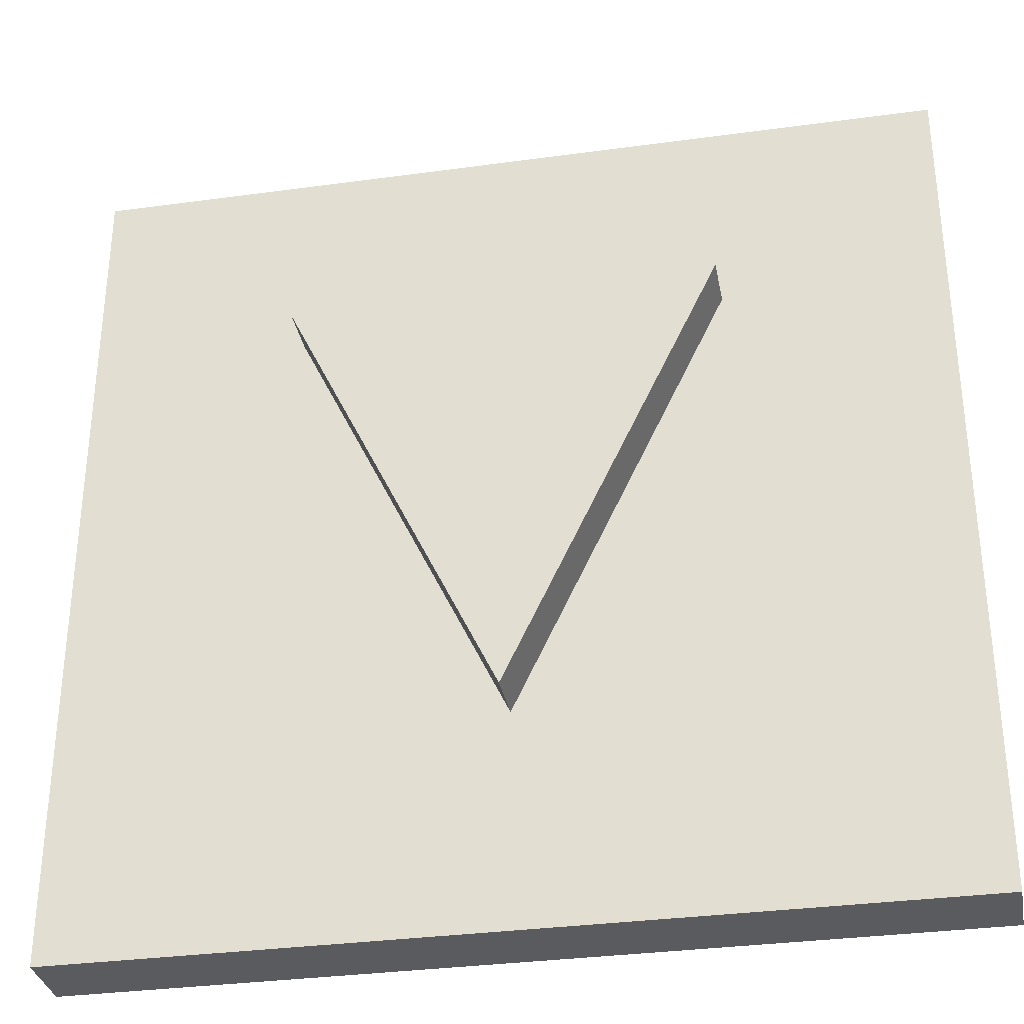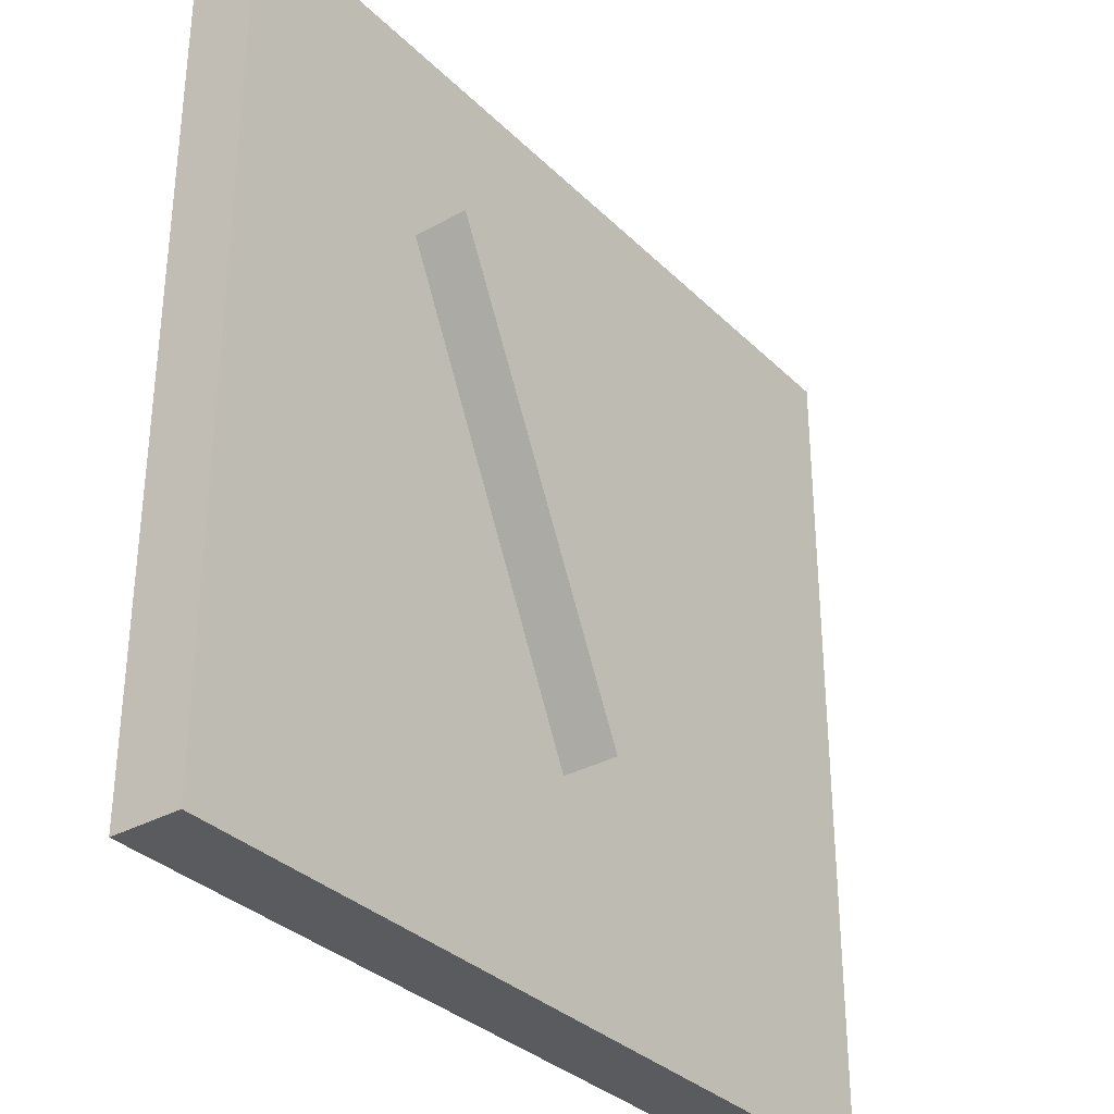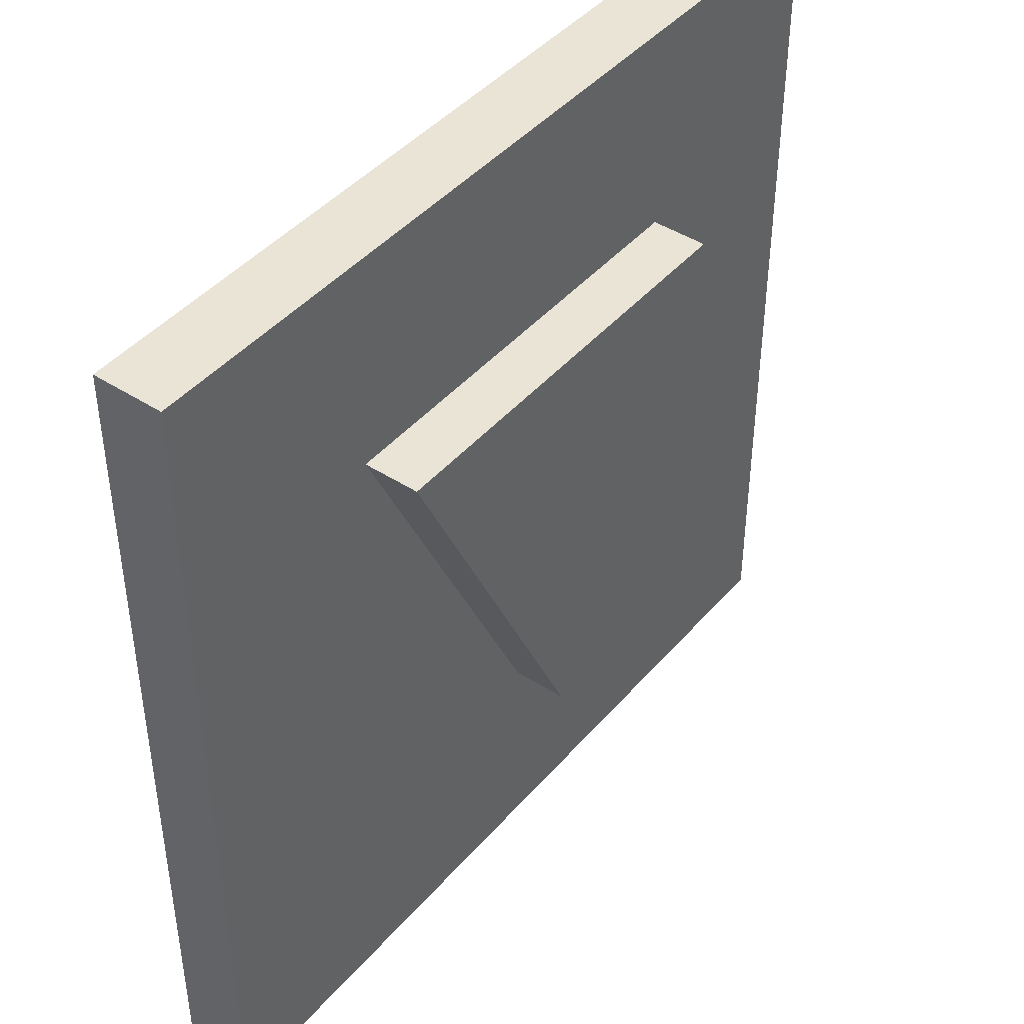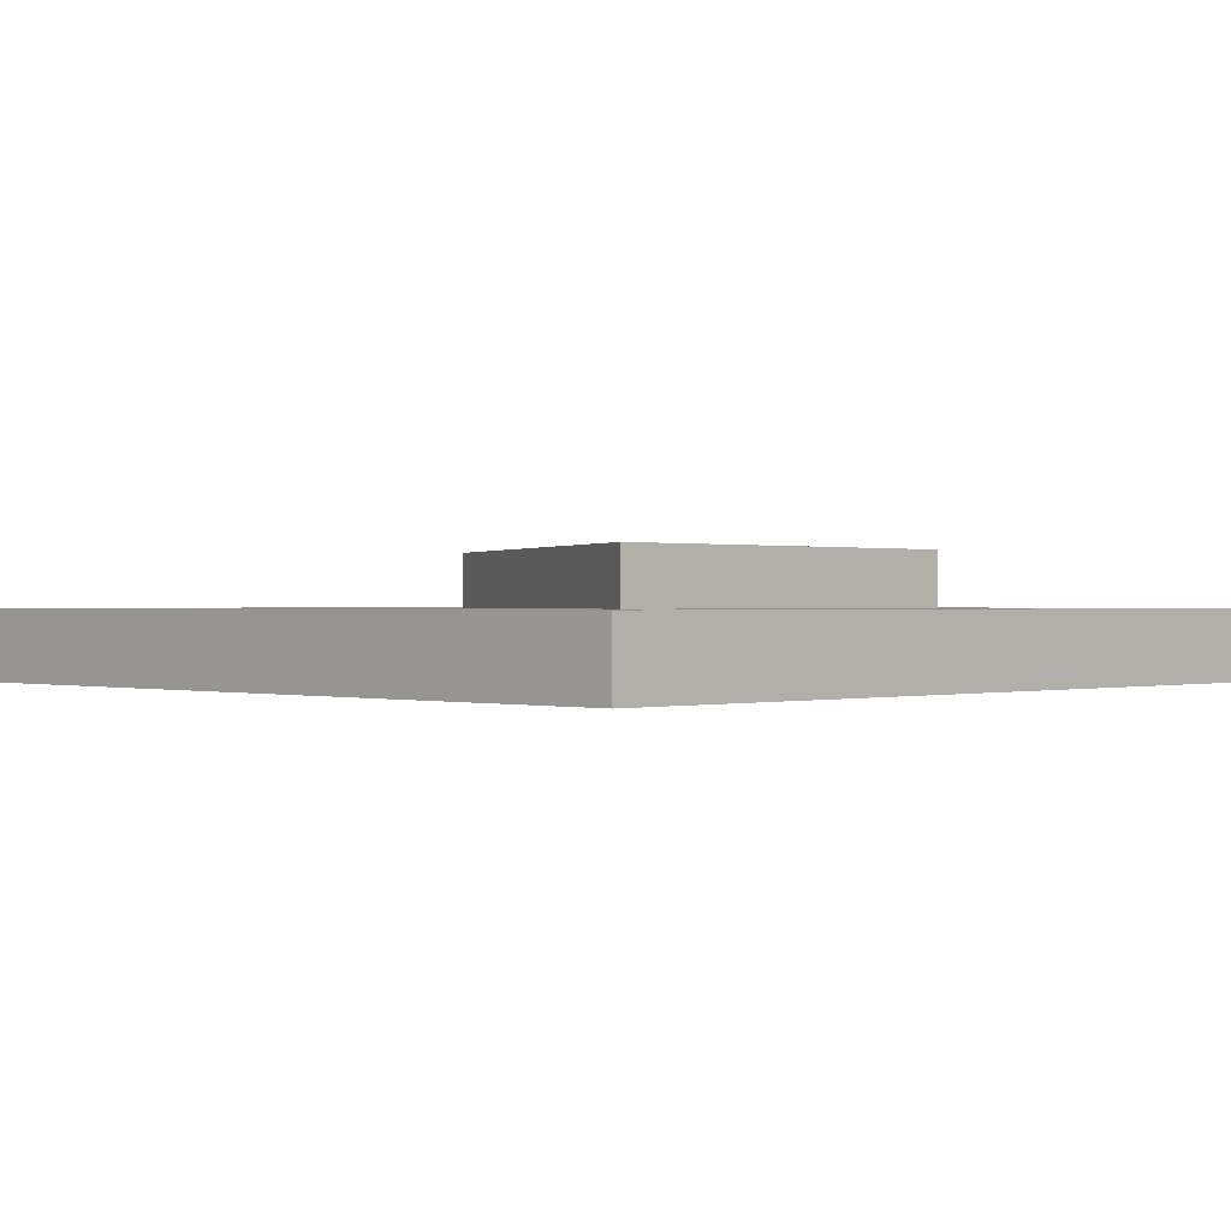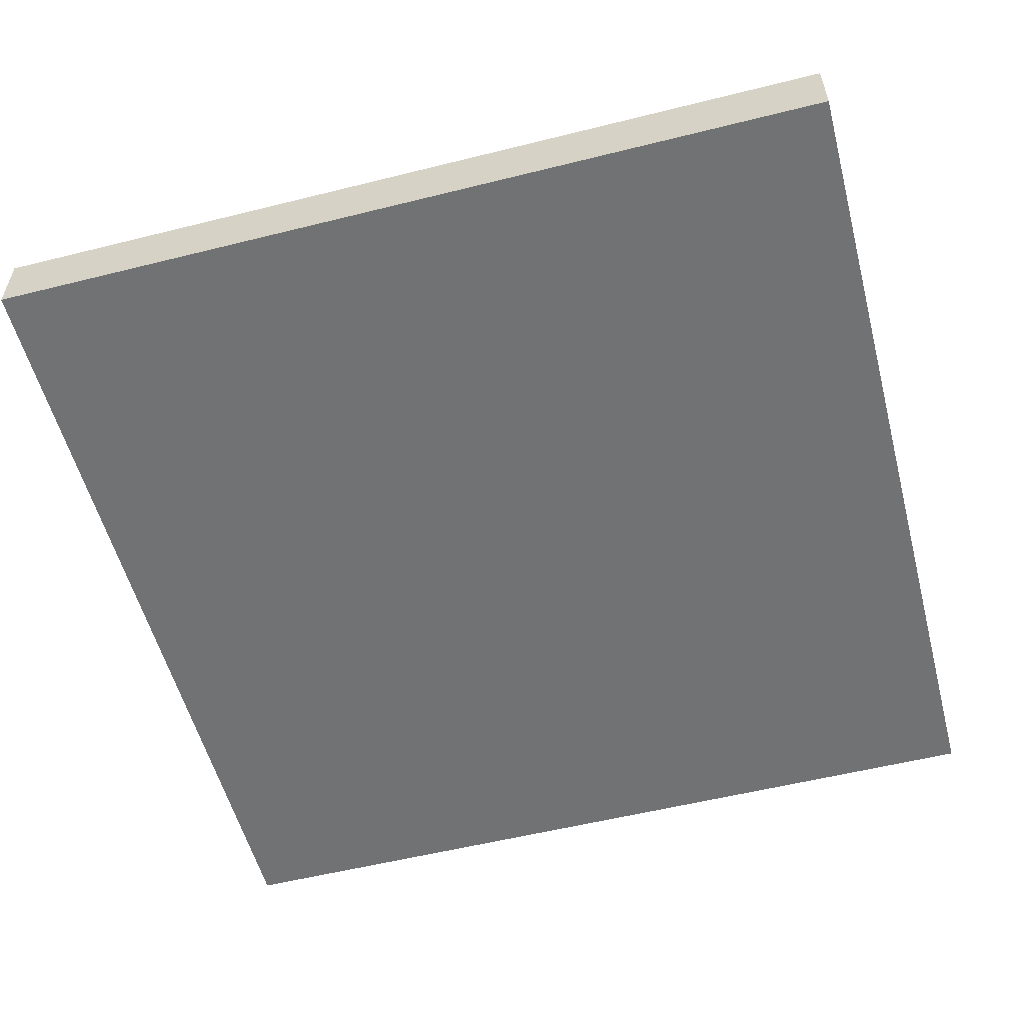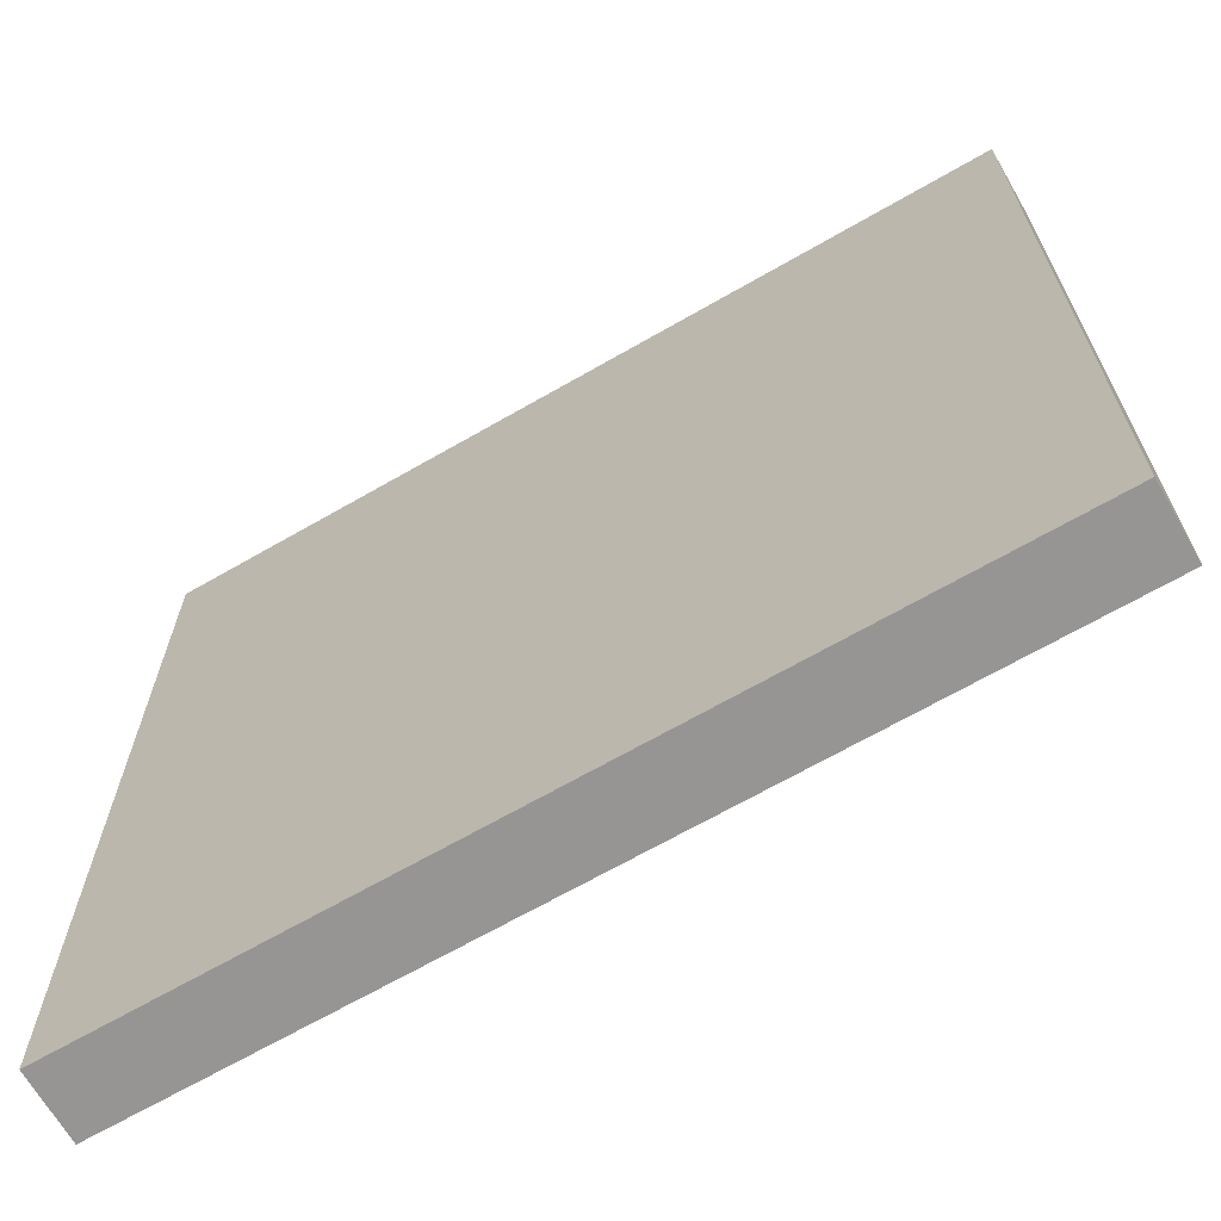
<metadata>
{"format":"obj","ext":"obj","renderer":"f3d","projection":"perspective","resolution":1024,"background":"white","views":[{"elev":-33.0,"azim":-169.3,"up":"+Z"},{"elev":-33.1,"azim":127.2,"up":"+Z"},{"elev":43.6,"azim":127.4,"up":"+Z"},{"elev":0.3,"azim":-44.8,"up":"+Y"},{"elev":-55.6,"azim":104.7,"up":"+Y"},{"elev":-67.5,"azim":30.0,"up":"+Z"}]}
</metadata>
<code>
o Cube
v 1 0.08039 -1
v 1 -0.08039 -1
v 1 0.08039 1
v 1 -0.08039 1
v -1 0.08039 -1
v -1 -0.08039 -1
v -1 0.08039 1
v -1 -0.08039 1
v 0 0.08039 -1
v 0 0.08039 1
v 0 0.08039 -0.5088
v 0 0.08039 0.5088
v -1 -0.08039 0.5088
v -1 -0.08039 -0.5088
v 1 0.08039 -0.5088
v 1 0.08039 0.5088
v -1 0.08039 0.5088
v -1 0.08039 -0.5088
v 1 -0.08039 0.5088
v 1 -0.08039 -0.5088
v 0 -0.08039 -0.5088
v 0 -0.08039 -1
v 0 -0.08039 1
v 0 -0.08039 0.5088
v -0.4909 0.08039 -1
v 0.4909 0.08039 -1
v 0.4909 -0.08039 1
v -0.4909 -0.08039 1
v -0.4909 0.08039 1
v 0.4909 0.08039 1
v -0.4909 -0.08039 -1
v 0.4909 -0.08039 -1
v -0.4909 -0.08039 0.5088
v 0.4909 -0.08039 0.5088
v 0.4909 -0.08039 -0.5088
v -0.4909 -0.08039 -0.5088
v -0.4909 0.08039 0.5088
v 0.4909 0.08039 0.5088
v 0.4909 0.08039 -0.5088
v -0.4909 0.08039 -0.5088
v 0 -0.06688 -0.5088
v 0 -0.06688 0.5088
v -0.4909 -0.06688 0.5088
v 0.4909 -0.06688 0.5088
v 0 0.209 -0.5088
v 0 0.209 0.5088
v -0.4909 0.209 0.5088
v 0.4909 0.209 0.5088
f 38 16 15 39
f 34 19 4 27
f 19 16 3 4
f 14 18 5 6
f 32 26 1 2
f 13 33 28 8
f 16 38 30 3
f 4 3 30 27
f 19 34 35 20
f 2 1 15 20
f 16 19 20 15
f 17 37 40 18
f 18 14 13 17
f 29 28 23 10
f 8 7 17 13
f 33 13 14 36
f 32 2 20 35
f 28 29 7 8
f 6 31 36 14
f 1 26 39 15
f 25 5 18 40
f 37 17 7 29
f 24 23 28 33
f 22 21 36 31
f 24 21 35 34
f 11 40 37
f 12 10 30 38
f 9 22 31 25
f 9 11 39 26
f 10 23 27 30
f 6 5 25 31
f 25 40 11 9
f 26 32 22 9
f 37 29 10 12
f 38 39 11
f 33 36 21 24
f 32 35 21 22
f 34 27 23 24
f 11 37 43 41
f 37 12 42 43
f 12 38 44 42
f 38 11 41 44
f 43 42 46 47
f 41 43 47 45
f 46 45 47
f 46 48 45
f 44 41 45 48
f 42 44 48 46

</code>
